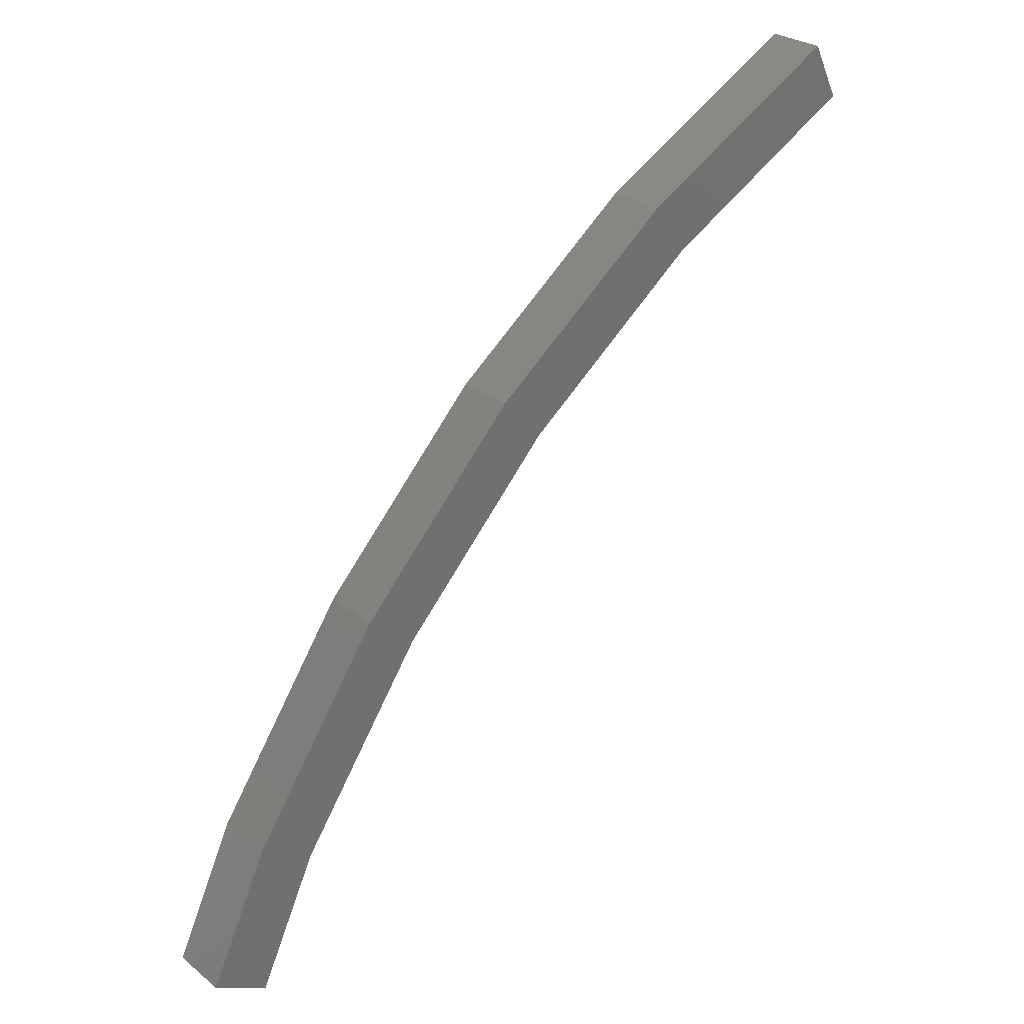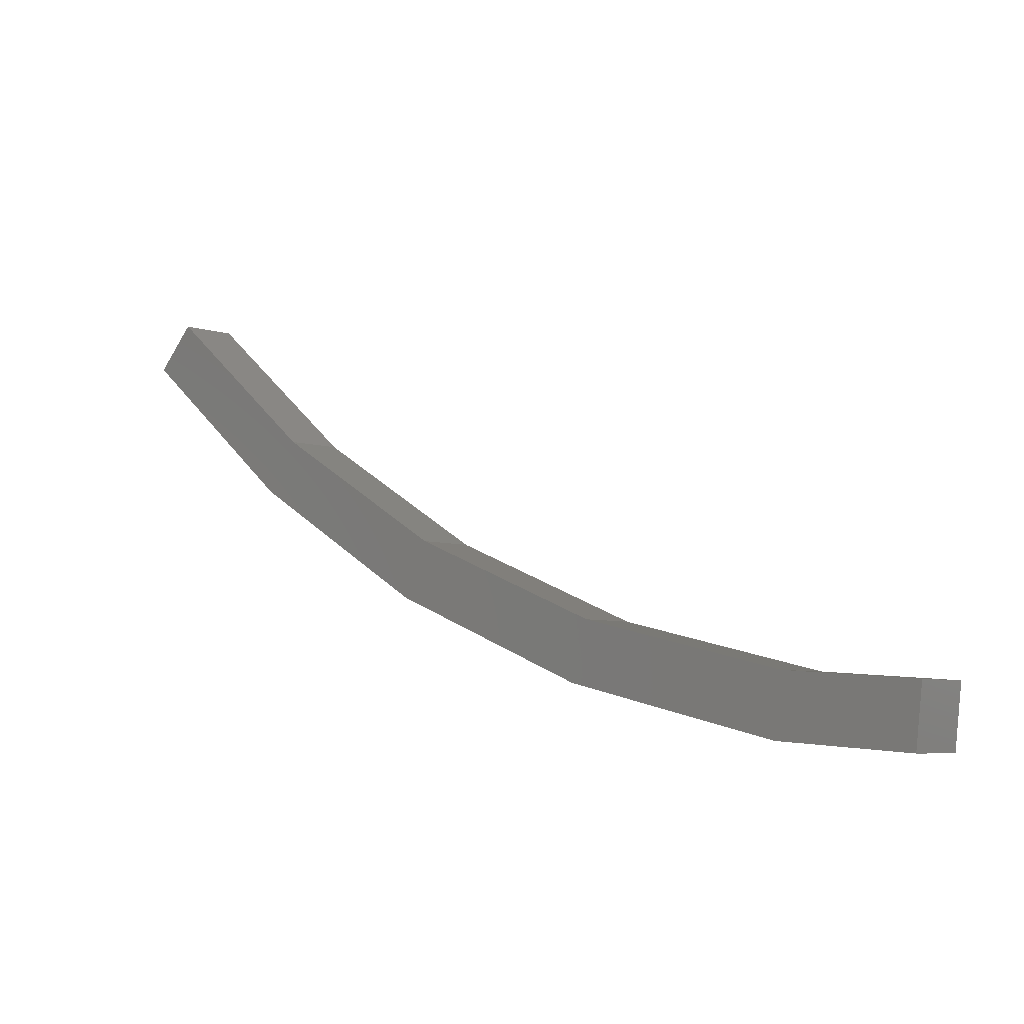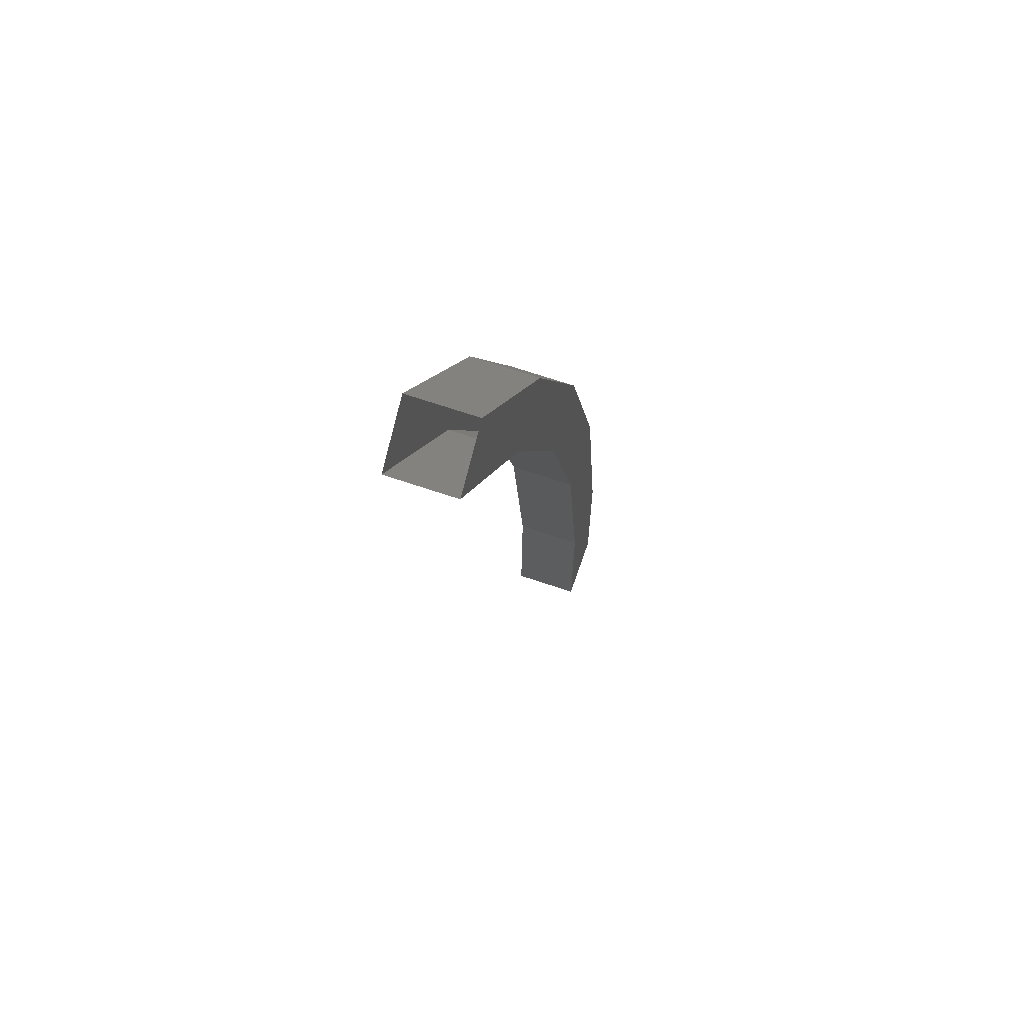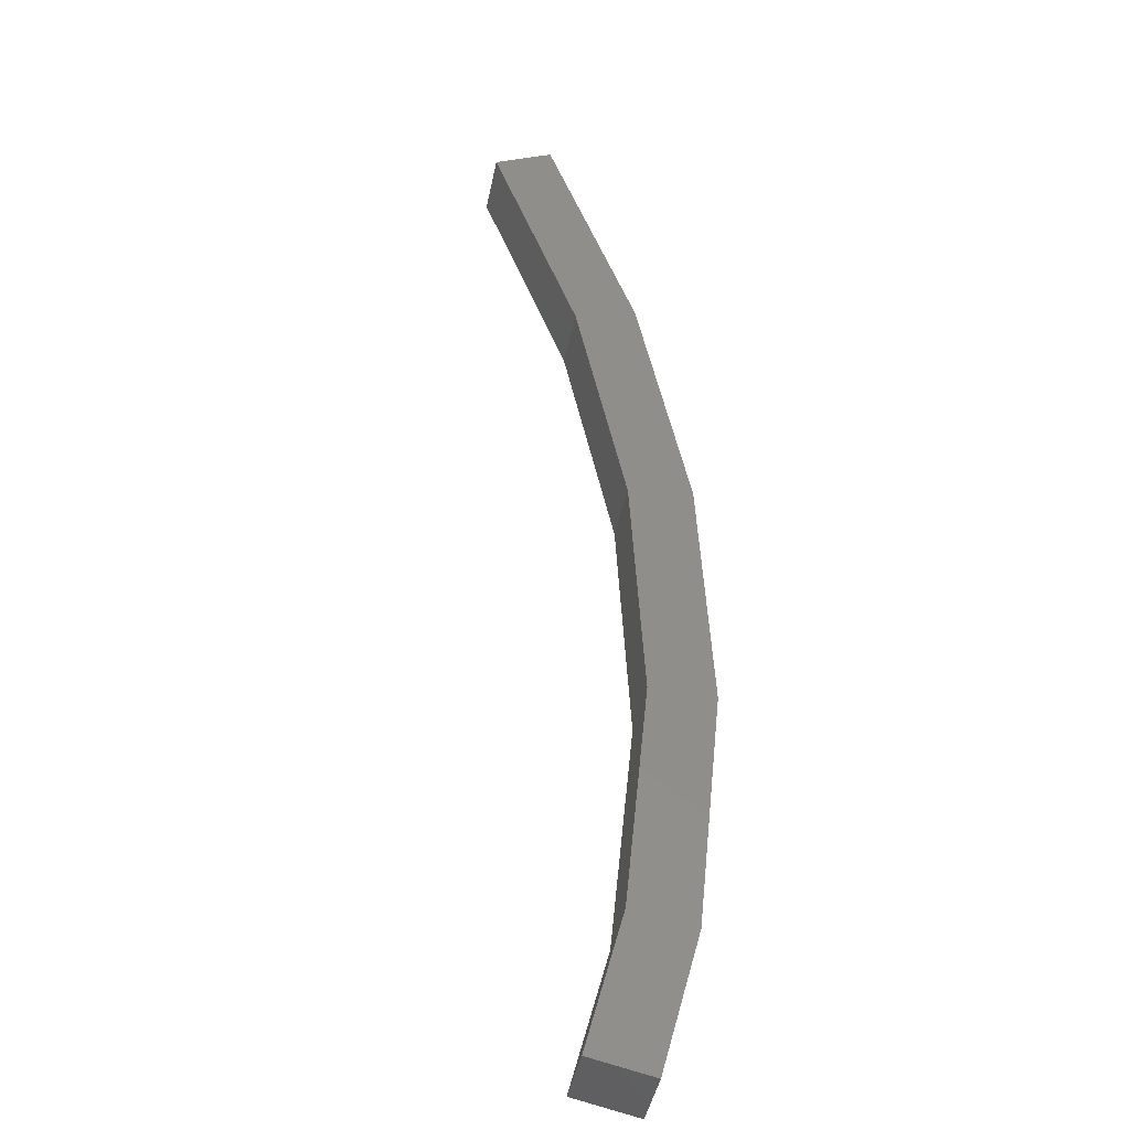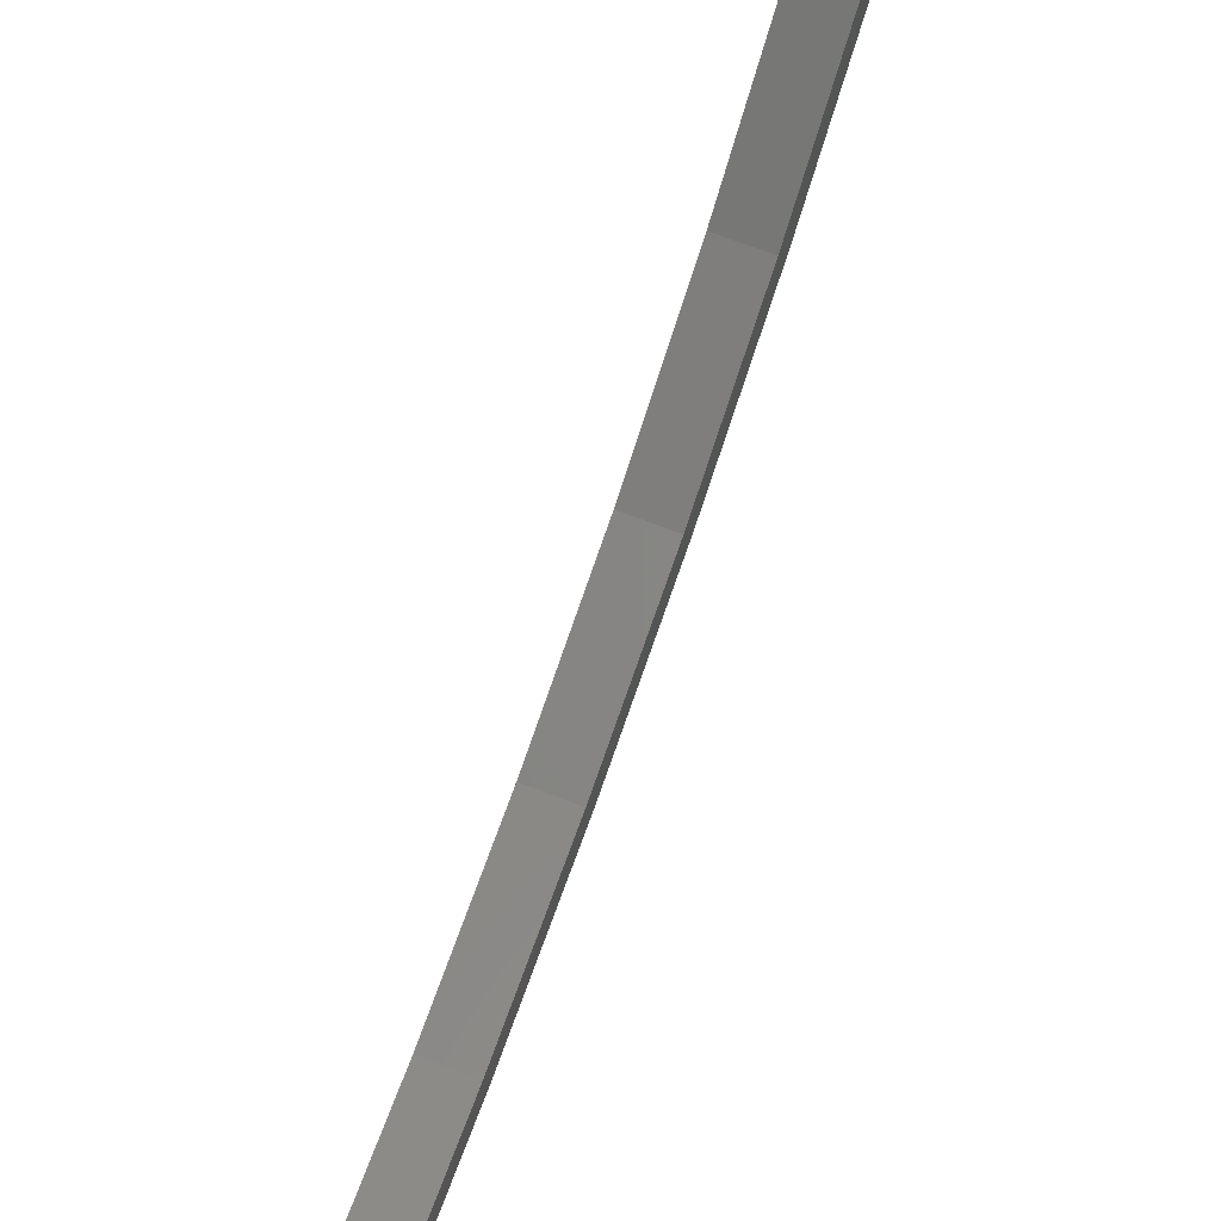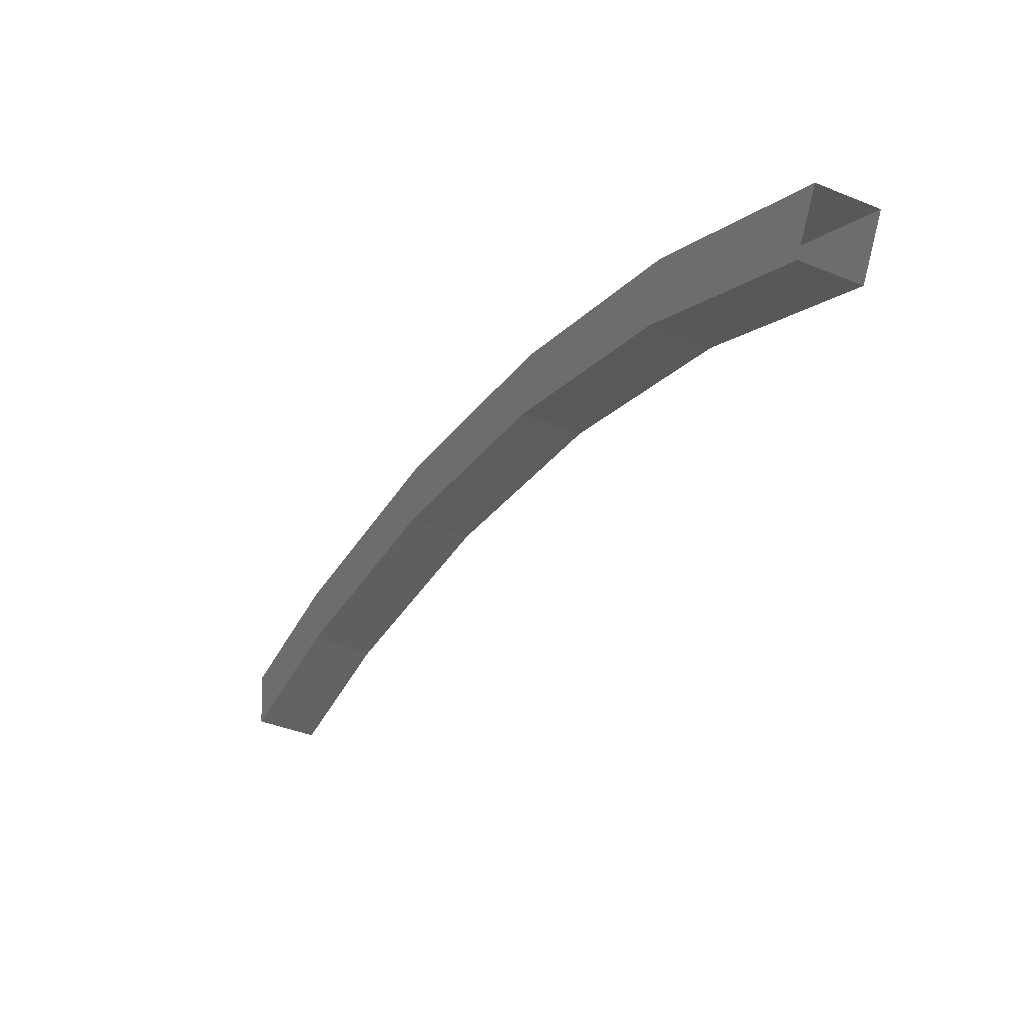
<metadata>
{"format":"stl","ext":"stl","renderer":"f3d","projection":"perspective","resolution":1024,"background":"white","views":[{"elev":-34.9,"azim":9.4,"up":"+Y"},{"elev":-75.0,"azim":138.4,"up":"+Y"},{"elev":14.2,"azim":146.5,"up":"+Z"},{"elev":1.4,"azim":-125.8,"up":"+Y"},{"elev":-64.5,"azim":119.8,"up":"+Z"},{"elev":-4.3,"azim":111.1,"up":"+Z"}]}
</metadata>
<code>
# stl→obj: 24 verts, 42 faces
v -977.8 24.47 302.3
v -978.9 22.88 300.8
v -979.4 22.59 301.6
v -978.2 22.2 301
v -978.8 21.91 301.8
v -977.1 23.79 302.5
v -978.4 24.2 303.1
v -976.3 27.02 305
v -975.8 27.19 304.2
v -973.9 29.96 306.5
v -973.5 30 305.5
v -971.3 32.92 307.4
v -971 32.85 306.4
v -968.5 35.85 307.7
v -968.3 35.66 306.7
v -967.6 34.98 306.9
v -967.8 35.17 307.9
v -970.3 32.17 306.7
v -970.6 32.24 307.6
v -972.9 29.32 305.8
v -973.3 29.28 306.8
v -975.1 26.51 304.4
v -975.6 26.34 305.3
v -977.7 23.51 303.3
f 1 2 3
f 3 2 4
f 4 5 3
f 6 5 4
f 3 7 1
f 1 7 8
f 8 9 1
f 10 9 8
f 11 9 10
f 10 12 11
f 11 12 13
f 13 12 14
f 14 15 13
f 16 17 18
f 18 17 19
f 19 20 18
f 21 20 19
f 22 20 21
f 21 23 22
f 22 23 6
f 6 23 24
f 24 5 6
f 5 24 3
f 15 16 13
f 16 18 13
f 13 18 20
f 20 11 13
f 9 11 20
f 20 22 9
f 9 22 6
f 6 1 9
f 4 1 6
f 2 1 4
f 3 24 7
f 7 24 23
f 23 8 7
f 21 8 23
f 10 8 21
f 21 19 10
f 10 19 12
f 12 19 17
f 17 14 12

</code>
